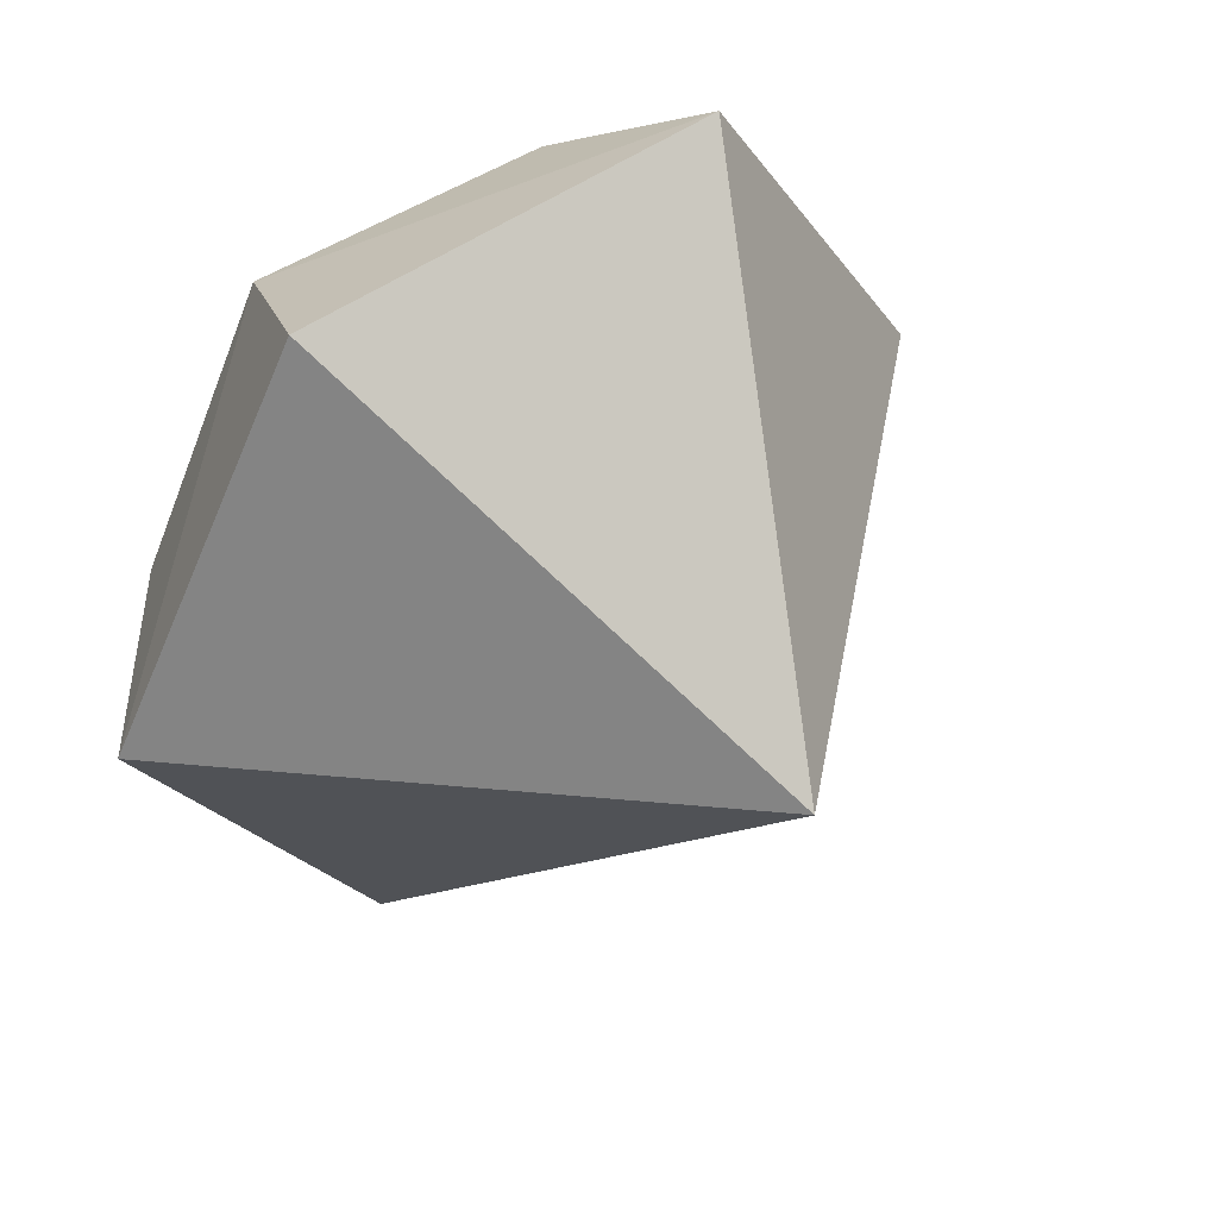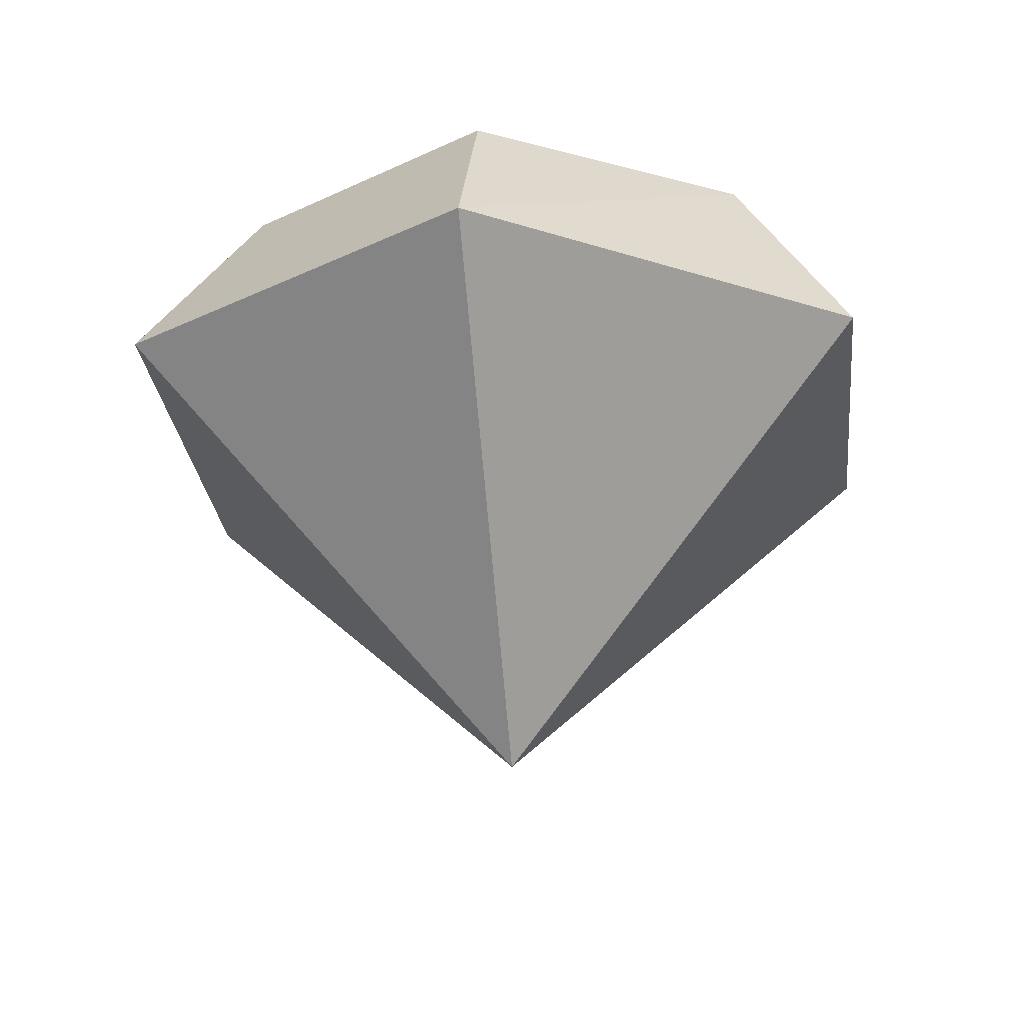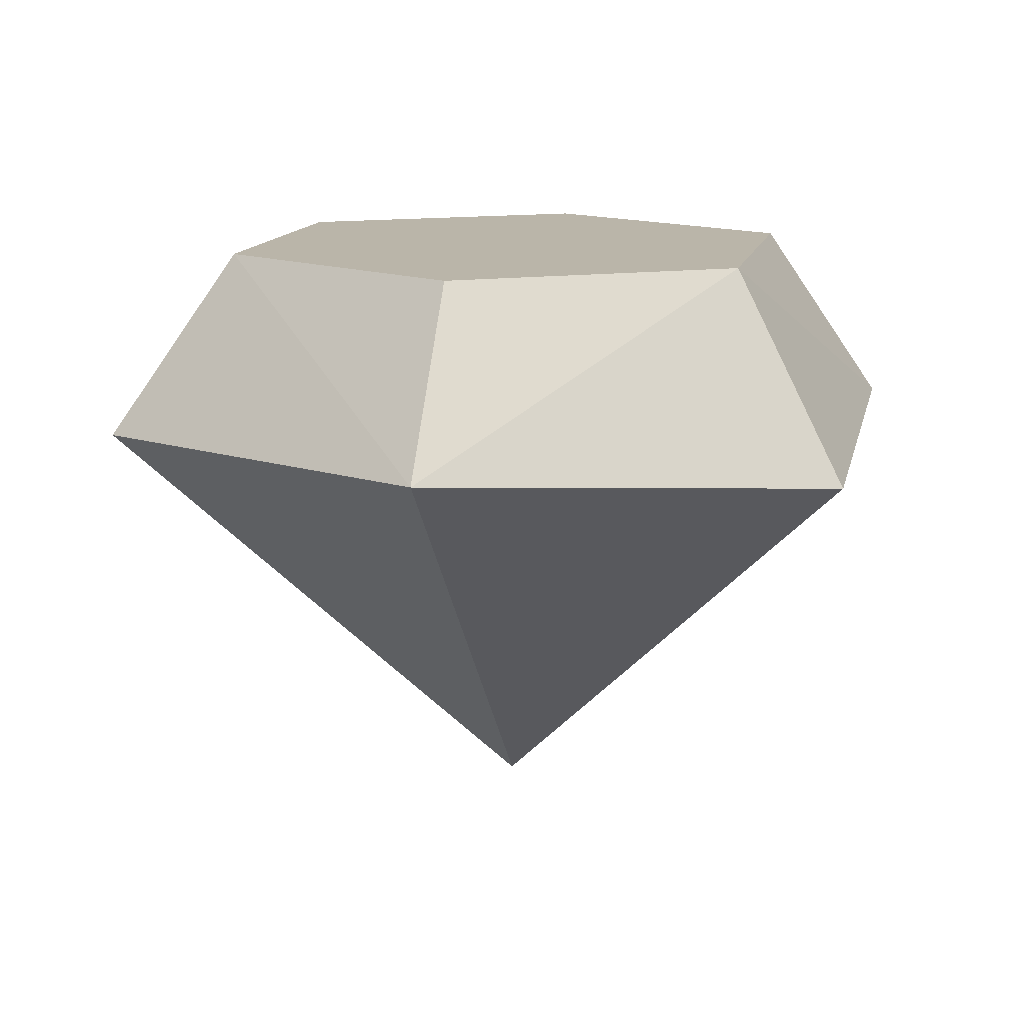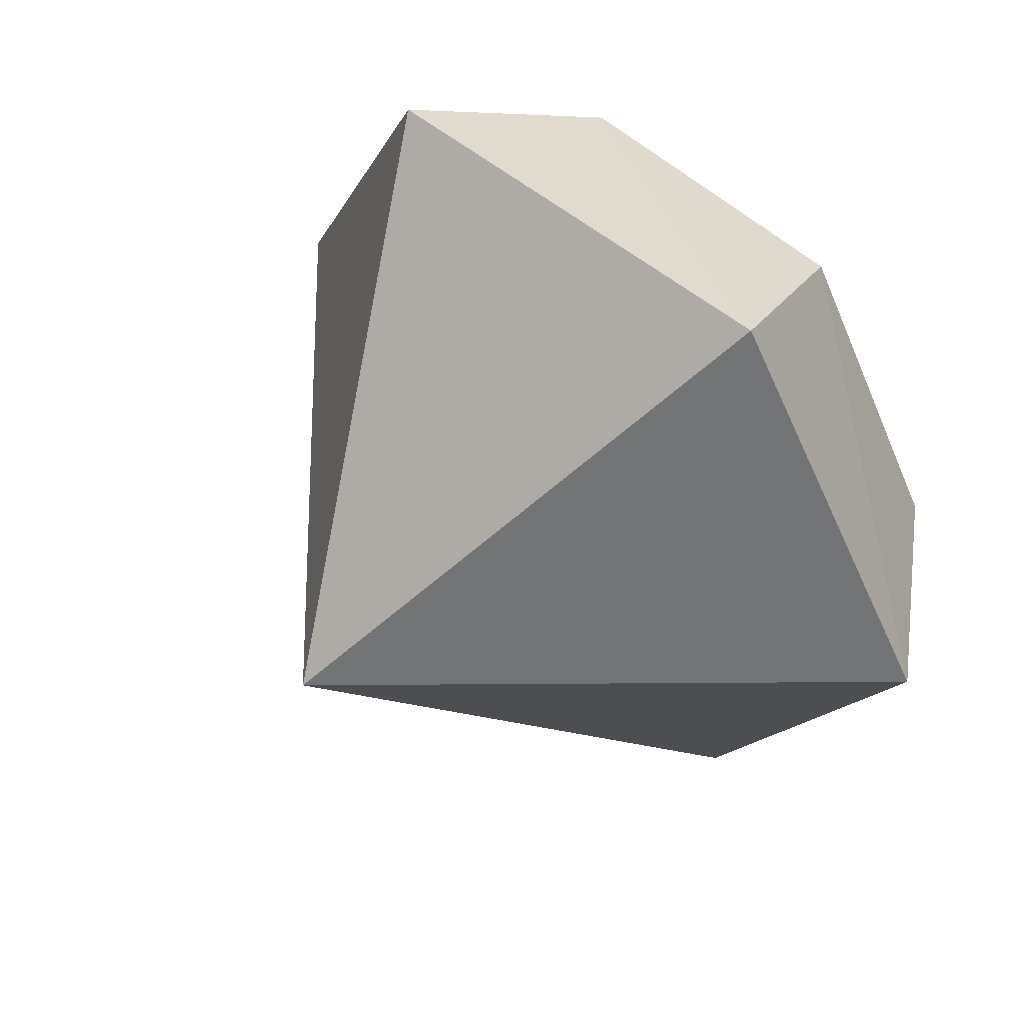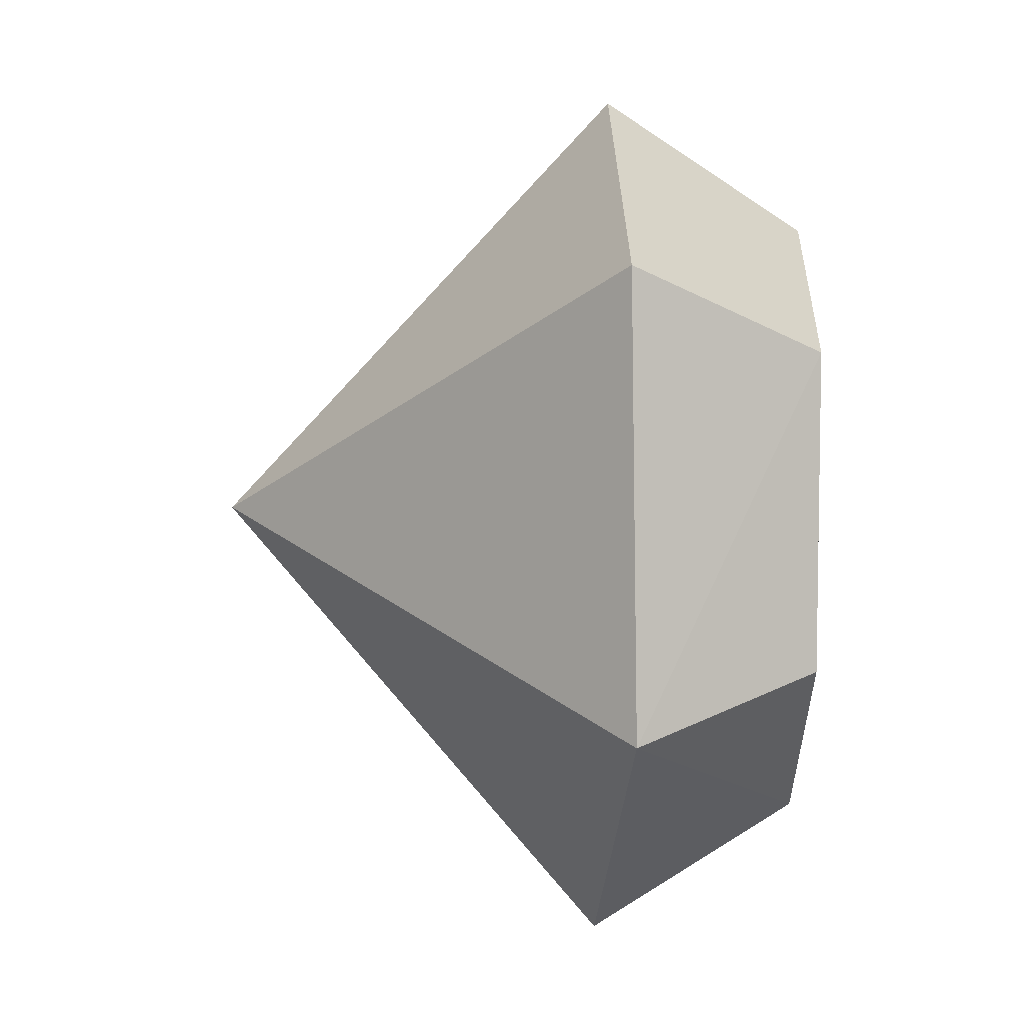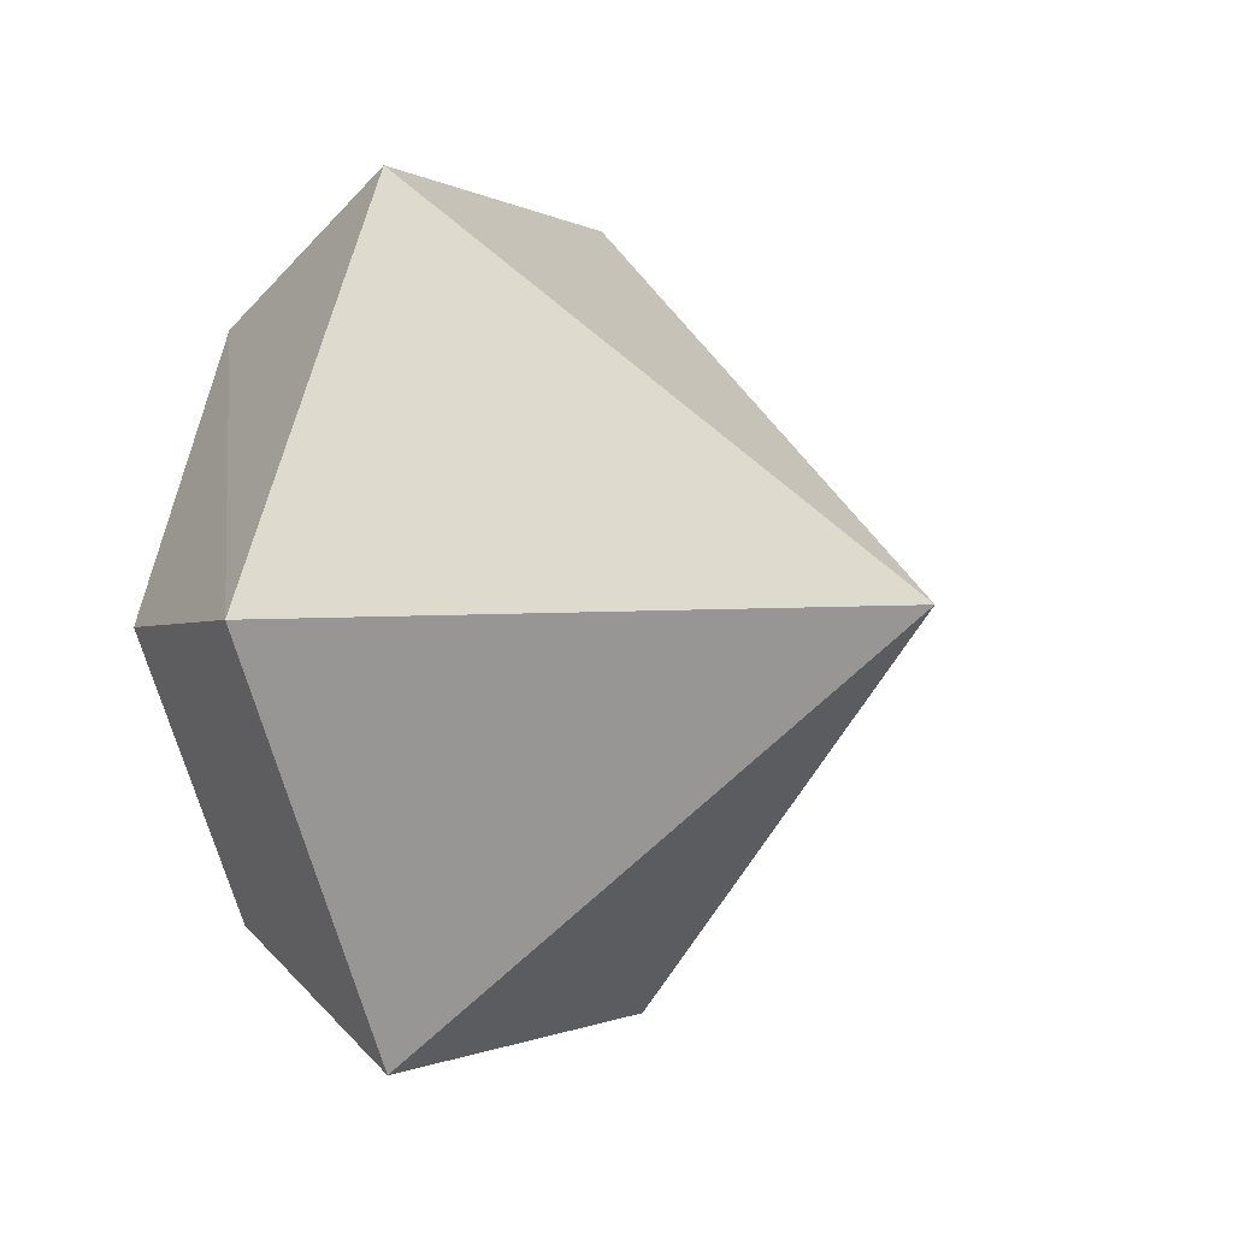
<metadata>
{"format":"obj","ext":"obj","renderer":"f3d","projection":"perspective","resolution":1024,"background":"white","views":[{"elev":44.6,"azim":-35.0,"up":"+Z"},{"elev":-25.9,"azim":-86.8,"up":"+Y"},{"elev":13.6,"azim":98.7,"up":"+Y"},{"elev":56.9,"azim":45.3,"up":"+Z"},{"elev":32.5,"azim":91.8,"up":"+Z"},{"elev":-4.2,"azim":-63.1,"up":"+Z"}]}
</metadata>
<code>
o Crystal5_Cylinder.004_Crystal5_Cylinder.035
v 0.1744 0.06664 -0.2626
v 0.1212 0.2139 -0.1825
v 0.3146 0.08964 0.01972
v 0.2186 0.2139 0.0137
v 0.1402 0.0812 0.2823
v 0.09744 0.2139 0.1962
v -0.1744 0.0667 0.2626
v -0.1212 0.2139 0.1825
v -0.3146 0.0812 -0.01972
v -0.2186 0.2139 -0.0137
v -0.1402 0.0812 -0.2823
v -0.09744 0.2139 -0.1962
v 0 -0.2169 0
f 2 3 1
f 3 6 5
f 5 8 7
f 8 9 7
f 10 8 6
f 9 12 11
f 11 2 1
f 3 5 13
f 9 11 13
f 1 3 13
f 5 7 13
f 11 1 13
f 7 9 13
f 2 4 3
f 3 4 6
f 5 6 8
f 8 10 9
f 6 4 10
f 4 2 10
f 2 12 10
f 9 10 12
f 11 12 2

</code>
